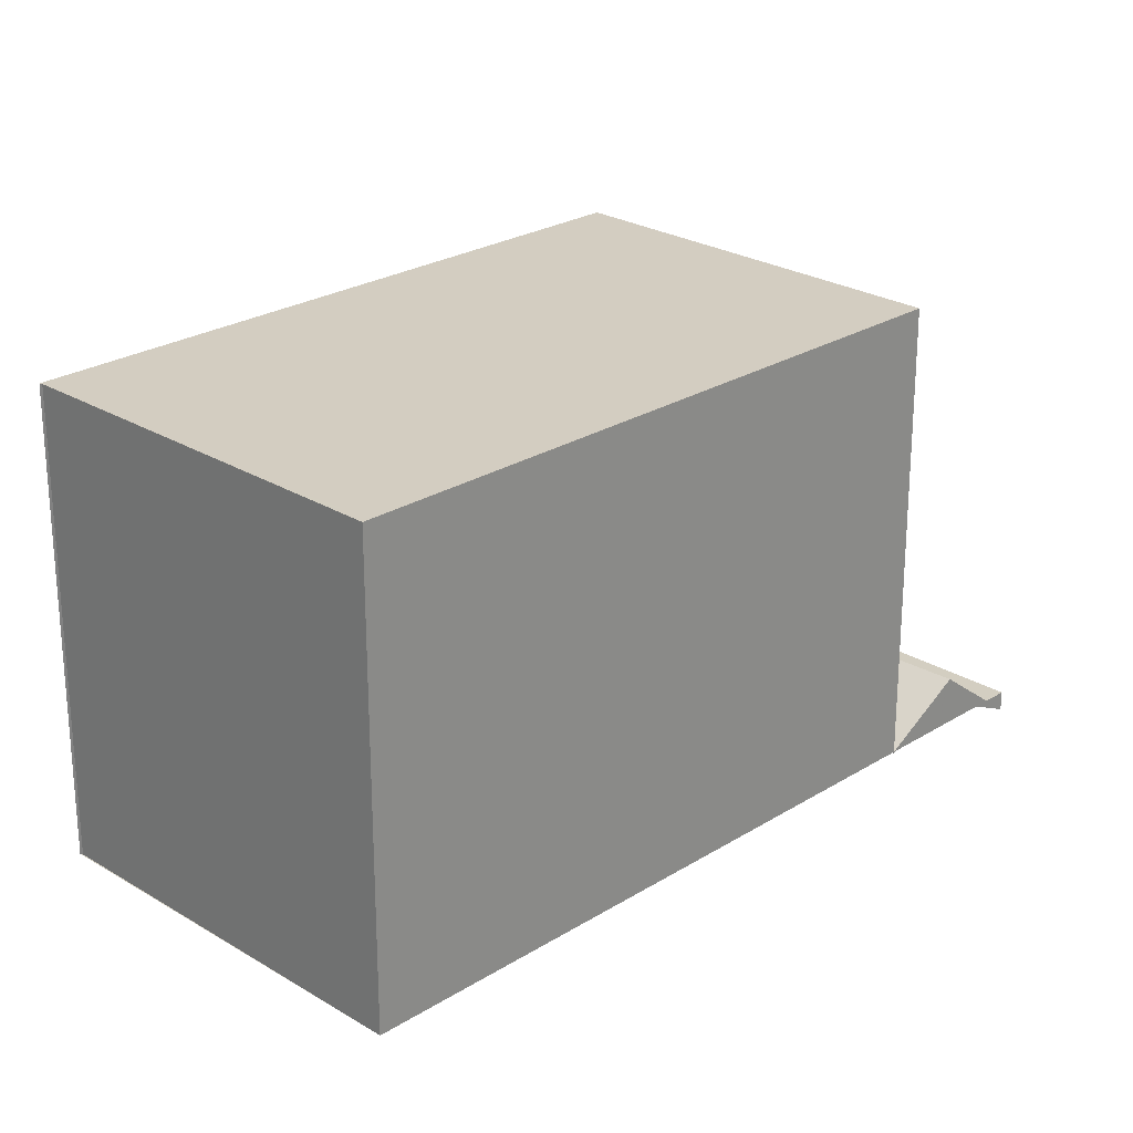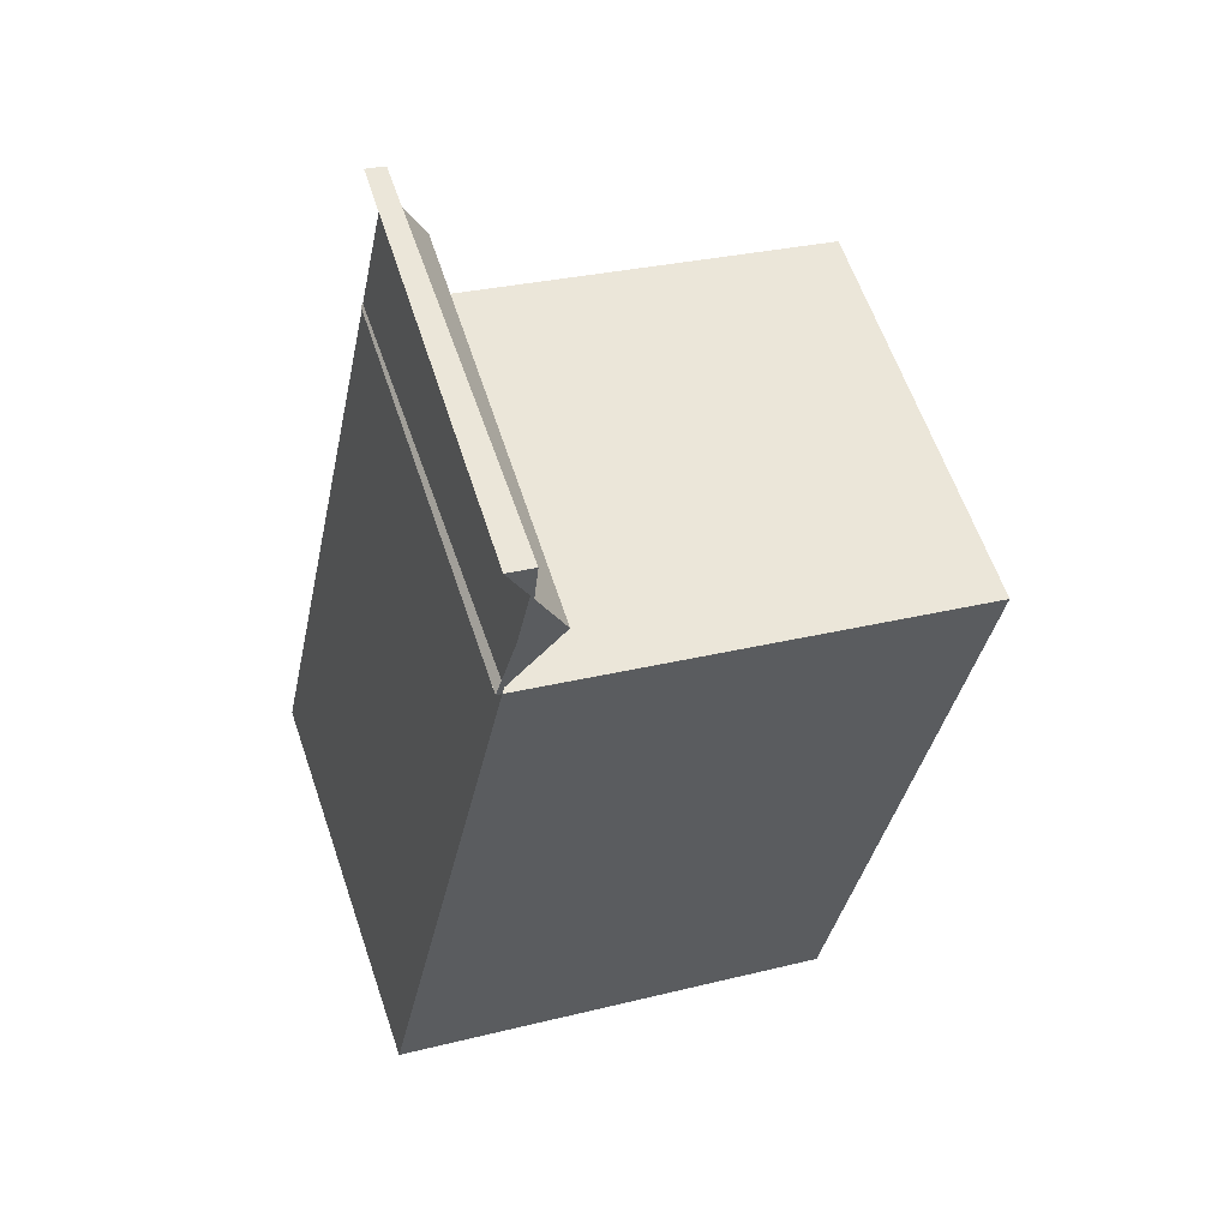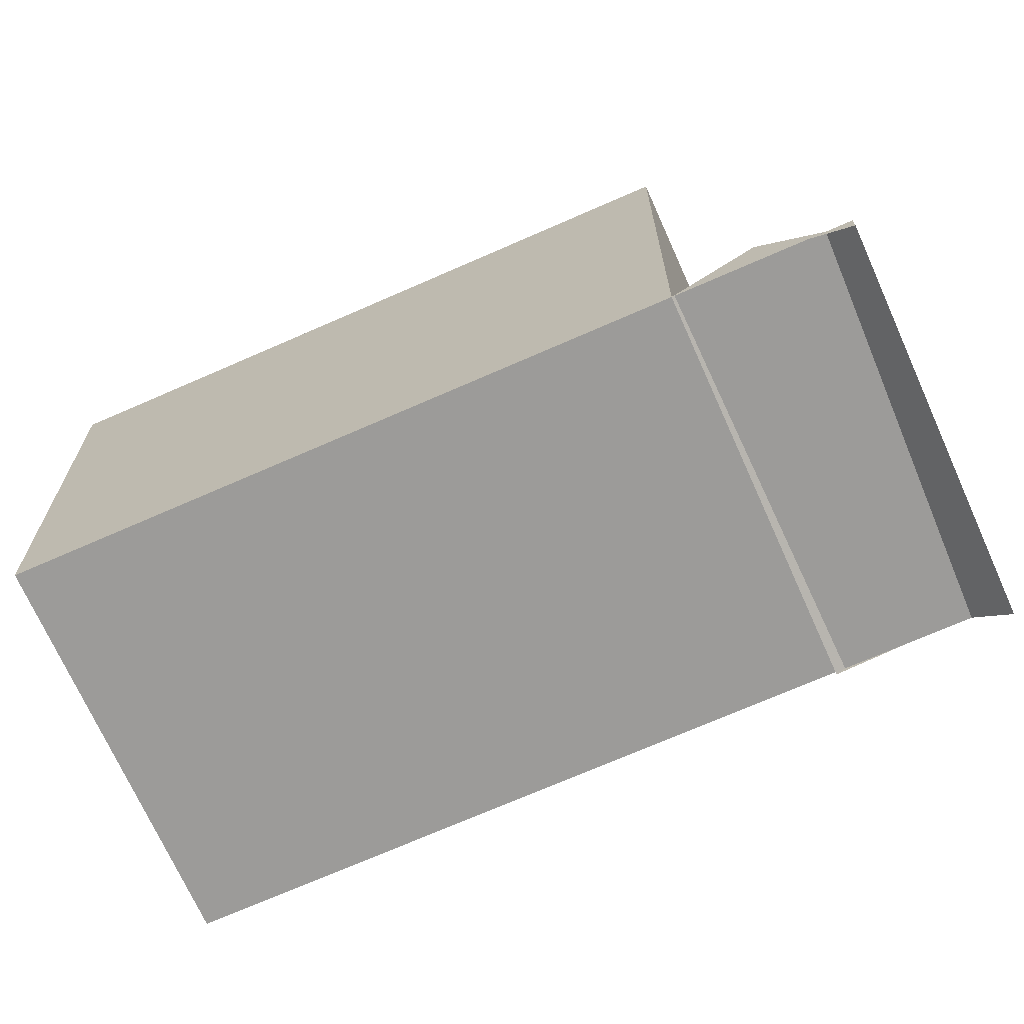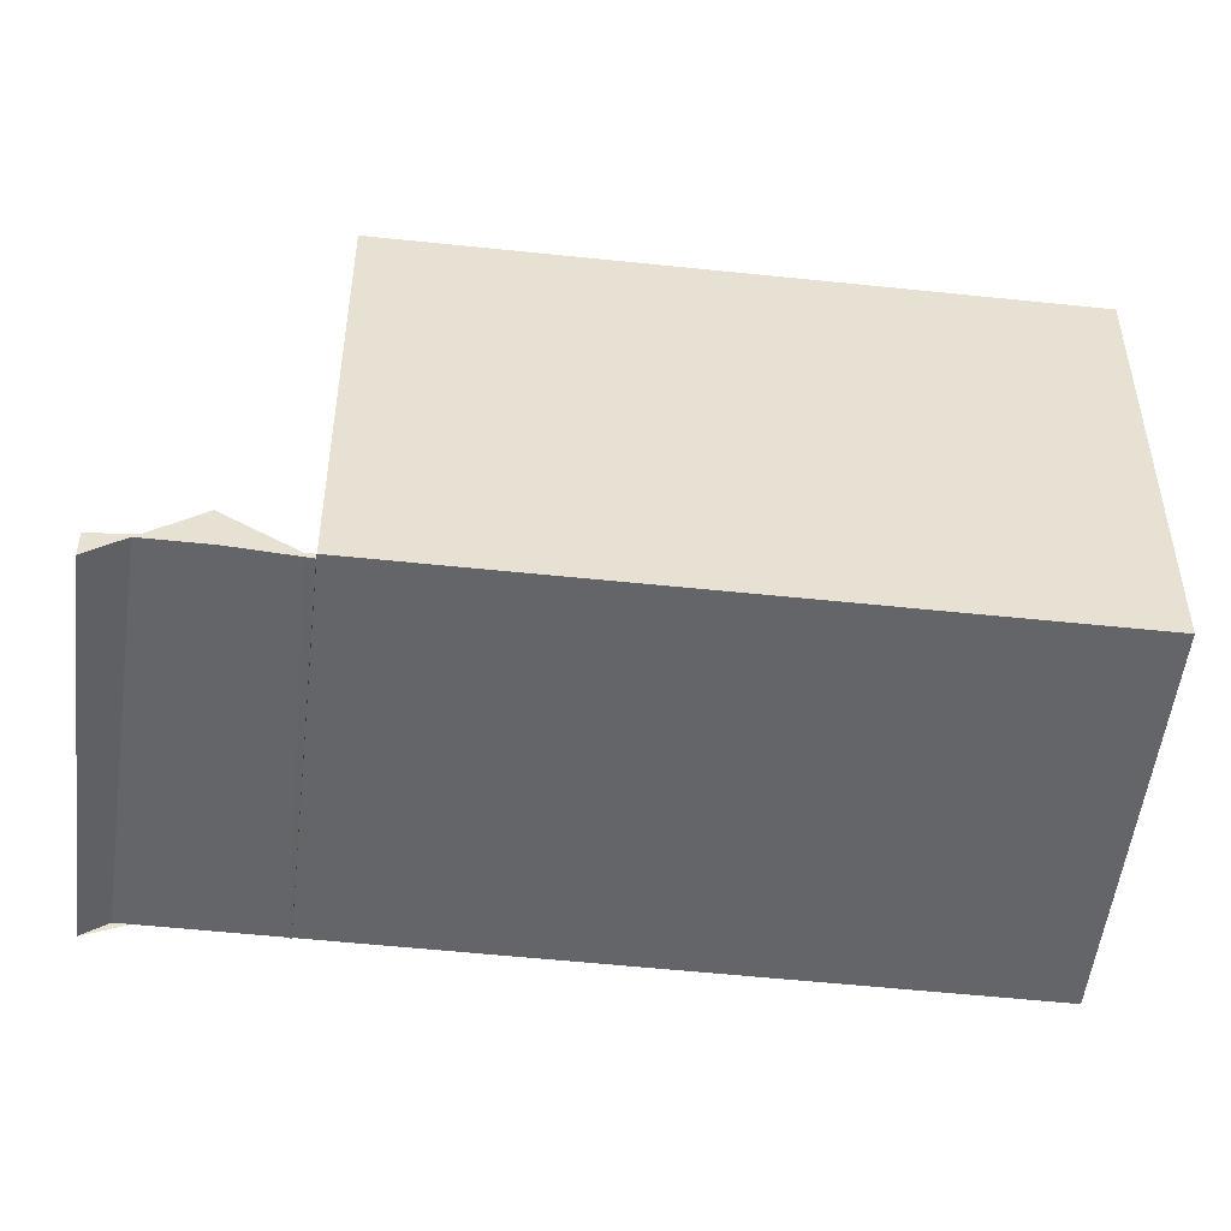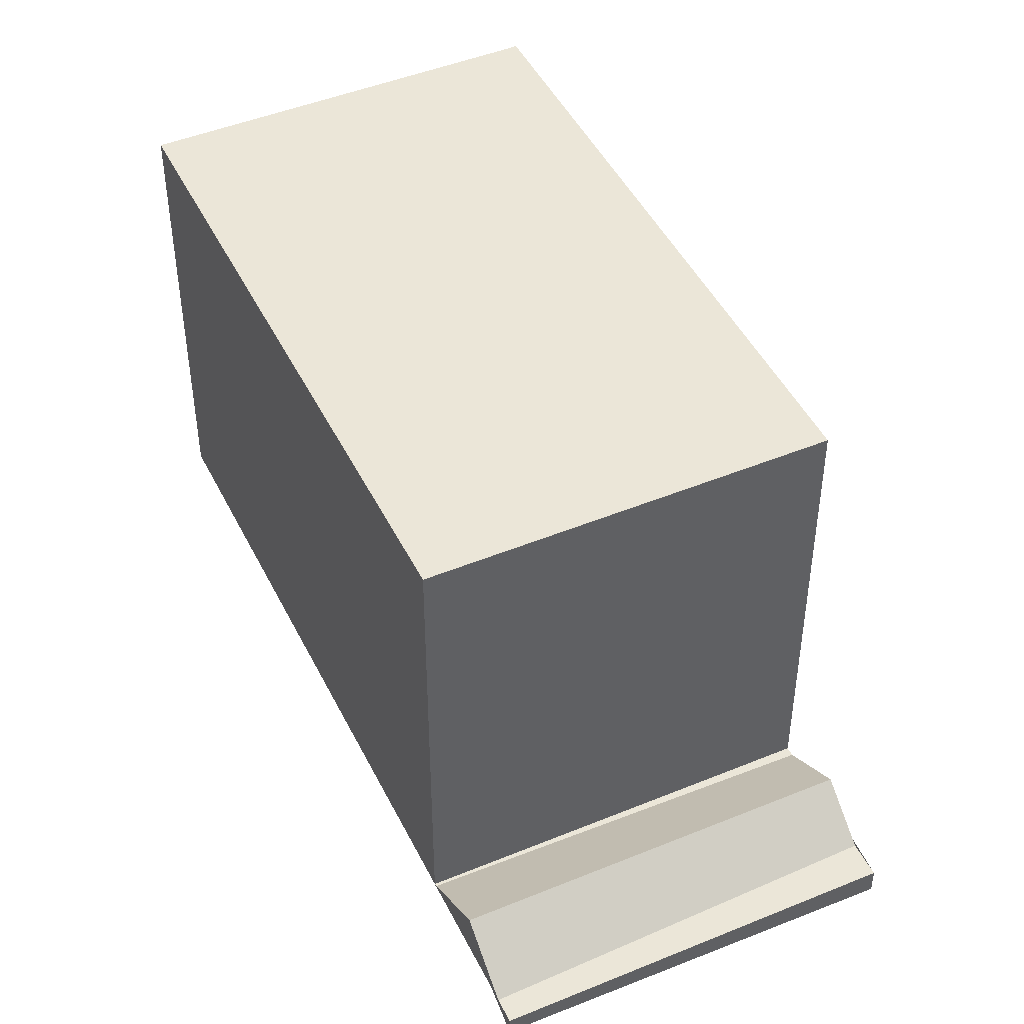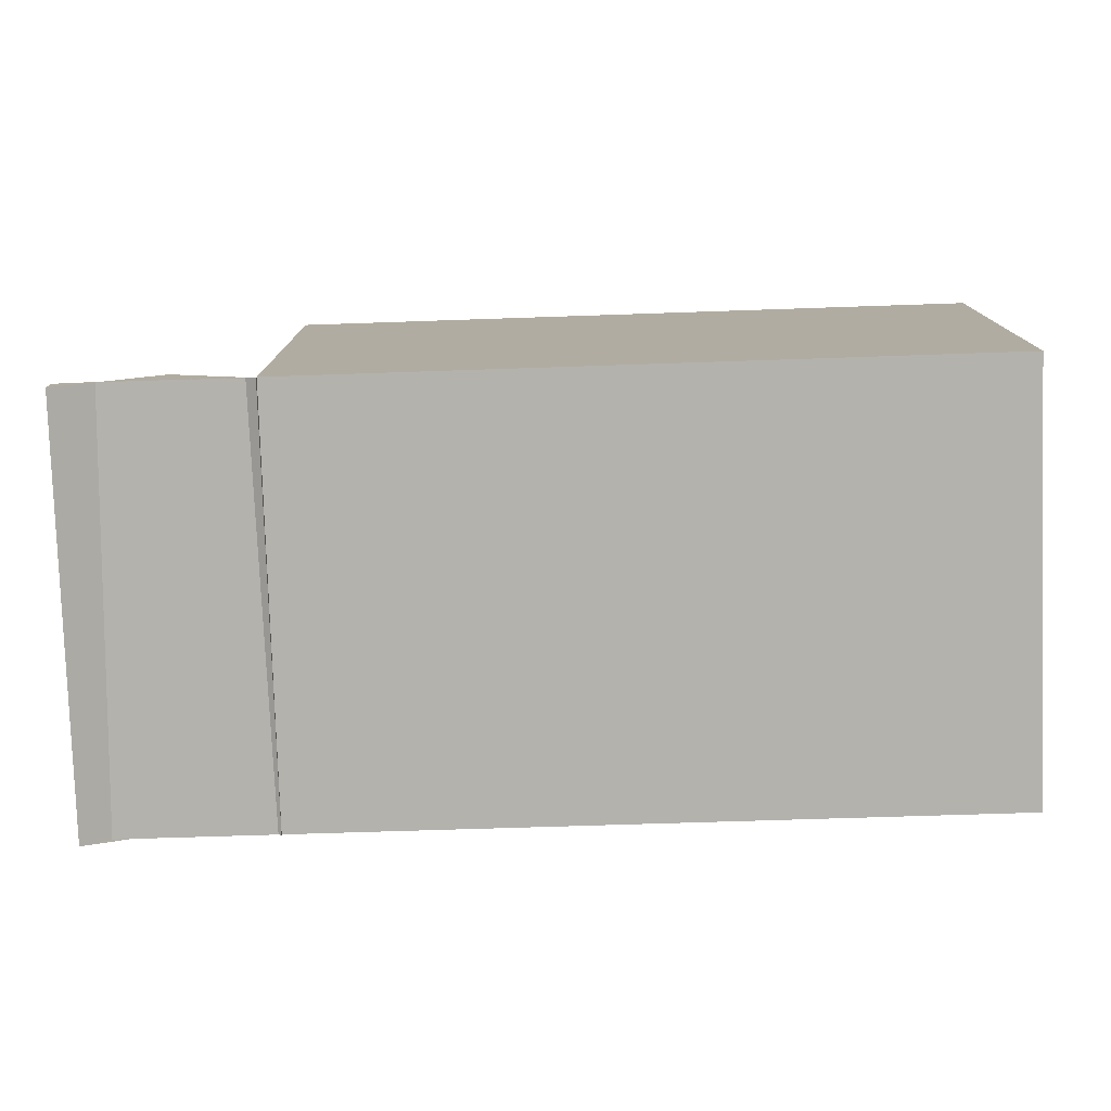
<metadata>
{"format":"obj","ext":"obj","renderer":"f3d","projection":"perspective","resolution":1024,"background":"white","views":[{"elev":24.9,"azim":75.0,"up":"+Z"},{"elev":27.0,"azim":-111.6,"up":"+Y"},{"elev":-69.9,"azim":144.3,"up":"+Z"},{"elev":-51.4,"azim":-66.3,"up":"+Z"},{"elev":46.4,"azim":-174.9,"up":"+Z"},{"elev":-79.5,"azim":-57.8,"up":"+Z"}]}
</metadata>
<code>
v -2438 -428.2 6.093
v -2438 -428.3 6.093
v -2433 -425.5 6.093
v -2444 -418.5 -0.3687
v -2439 -415.8 -0.2561
v -2439 -426 6.087
v -2435 -423.2 6.087
v -2435 -423.4 6.087
v -2438 -418.1 6.074
v -2443 -420.6 6.073
v -2438 -417.8 6.074
v -2439 -426 6.087
v -2443 -420.5 6.073
v -2440 -419 6.074
v -2437 -424.4 6.087
v -2443 -420.6 6.073
v -2438 -417.8 6.074
v -2439 -416.9 0.6469
v -2443 -419.6 0.5672
v -2443 -419.6 0.5672
v -2439 -416.9 0.6469
v -2438 -417.8 -0.02258
v -2443 -420.6 -0.07602
v -2438 -417.8 1.485
v -2443 -420.6 1.373
v -2444 -419 0.05576
v -2439 -416.3 0.1684
v -2434 -425.8 6.093
v -2439 -417.1 0.6393
v -2439 -417.1 0.6393
v -2438 -418.1 6.074
v -2438 -418.1 1.475
v -2439 -416.6 0.1577
v -2438 -418.1 -0.02773
v -2440 -416.1 -0.2668
v -2443 -420.6 -0.07602
v -2438 -418.1 -0.02773
v -2438 -417.8 -0.02258
v -2443 -419.6 0.5676
v -2443 -419.6 0.5676
v -2443 -420.5 -0.07575
v -2443 -420.5 6.073
v -2443 -420.5 1.373
v -2444 -419 0.05633
v -2443 -420.5 -0.07575
v -2444 -418.5 -0.3682
v -2438 -428.3 6.093
v -2441 -418.1 0.6115
v -2440 -419 -0.04629
v -2441 -418.1 0.6115
v -2440 -419 1.435
v -2440 -419 6.074
v -2441 -417.5 0.1184
v -2440 -419 -0.04629
v -2441 -417 -0.3061
v -2436 -426.7 6.093
v -2441 -417.7 0.2449
v -2439 -416.7 0.2841
v -2443 -419.2 0.1828
v -2443 -419.2 0.1822
v -2439 -416.5 0.2949
v -2438 -418 6.074
v -2439 -416.7 0.2863
v -2439 -416.5 0.1598
v -2438 -418 -0.02666
v -2438 -418 1.477
v -2440 -416 -0.2647
v -2439 -417.1 0.6408
v -2438 -418 -0.02666
v -2439 -417.1 0.6408
v -2435 -423.4 6.087
v -2434 -425.7 6.093
v -2438 -418 6.074
v -2439 -417.2 0.5537
v -2439 -417.2 0.5548
v -2443 -419.7 0.5054
v -2443 -419.7 0.5057
v -2438 -417 0.5588
v -2441 -418.2 0.5351
v -2436 -420.7 6.081
v -2437 -421 6.081
v -2438 -422 6.081
v -2441 -423.5 6.081
v -2437 -421 6.081
v -2441 -423.5 6.081
v -2436 -421.1 6.082
v -2436 -421.3 6.082
v -2438 -422.3 6.082
v -2441 -423.8 6.082
v -2436 -421.4 6.082
v -2441 -423.8 6.082
v -2440 -417.1 0.2672
v -2440 -417 0.1407
v -2440 -417.5 0.6273
v -2440 -417.7 0.5457
v -2440 -417.5 0.6273
v -2439 -418.5 6.074
v -2439 -418.5 -0.0357
v -2439 -418.5 1.458
v -2439 -418.5 6.074
v -2439 -418.5 -0.0357
v -2440 -416.5 -0.2838
v -2436 -423.9 6.087
v -2435 -426.2 6.093
v -2437 -421.4 6.081
v -2437 -421.8 6.082
v -2435 -422.7 6.086
v -2435 -422.9 6.086
v -2437 -423.9 6.086
v -2440 -425.4 6.086
v -2436 -423 6.086
v -2440 -425.4 6.086
v -2436 -423.4 6.086
v -2433 -425.5 6.093
v -2434 -425.7 6.093
v -2438 -428.2 6.093
v -2438 -428.2 6.093
v -2435 -426.1 6.093
v -2436 -426.7 6.093
v -2434 -425.7 6.093
v -2438 -428.3 6.093
v -2438 -428.2 6.093
v -2438 -428.2 -8.882e-16
v -2438 -428.3 0
v -2438 -428.2 6.093
v -2438 -428.3 6.093
v -2438 -428.3 0
v -2438 -428.2 0
v -2434 -425.7 6.093
v -2433 -425.5 6.093
v -2433 -425.5 0
v -2434 -425.7 0
v -2444 -418.5 -0.3682
v -2444 -418.5 -0.3687
v -2444 -418.5 0
v -2444 -418.5 -5.551e-17
v -2439 -416.3 0.1684
v -2439 -415.8 -0.2561
v -2439 -415.8 0
v -2439 -416.3 0
v -2440 -425.4 6.086
v -2439 -426 6.087
v -2439 -426 0
v -2440 -425.4 0
v -2433 -425.5 6.093
v -2435 -423.2 6.087
v -2435 -423.2 0
v -2433 -425.5 8.882e-16
v -2436 -420.7 6.081
v -2438 -417.8 6.074
v -2438 -417.8 0
v -2436 -420.7 0
v -2438 -417 0.5588
v -2439 -416.9 0.6469
v -2439 -416.9 0
v -2438 -417 -1.11e-16
v -2443 -419.2 0.1822
v -2443 -419.6 0.5672
v -2443 -419.6 0
v -2443 -419.2 0
v -2444 -418.5 -0.3687
v -2444 -419 0.05576
v -2444 -419 0
v -2444 -418.5 0
v -2439 -416.5 0.2949
v -2439 -416.3 0.1684
v -2439 -416.3 0
v -2439 -416.5 0
v -2435 -426.2 6.093
v -2434 -425.8 6.093
v -2434 -425.8 0
v -2435 -426.2 0
v -2440 -416 -0.2647
v -2440 -416.1 -0.2668
v -2440 -416.1 0
v -2440 -416 0
v -2443 -419.7 0.5054
v -2443 -420.6 -0.07602
v -2443 -420.6 0
v -2443 -419.7 0
v -2441 -417 -0.3061
v -2444 -418.5 -0.3682
v -2444 -418.5 -5.551e-17
v -2441 -417 5.551e-17
v -2438 -428.3 6.093
v -2438 -428.3 6.093
v -2438 -428.3 0
v -2438 -428.3 0
v -2440 -416.5 -0.2838
v -2441 -417 -0.3061
v -2441 -417 5.551e-17
v -2440 -416.5 -5.551e-17
v -2438 -428.2 6.093
v -2436 -426.7 6.093
v -2436 -426.7 -8.882e-16
v -2438 -428.2 -8.882e-16
v -2444 -419 0.05576
v -2443 -419.2 0.1822
v -2443 -419.2 0
v -2444 -419 0
v -2439 -416.9 0.6469
v -2439 -416.5 0.2949
v -2439 -416.5 0
v -2439 -416.9 0
v -2439 -415.8 -0.2561
v -2440 -416 -0.2647
v -2440 -416 0
v -2439 -415.8 0
v -2434 -425.8 6.093
v -2434 -425.7 6.093
v -2434 -425.7 0
v -2434 -425.8 0
v -2443 -419.6 0.5672
v -2443 -419.7 0.5054
v -2443 -419.7 0
v -2443 -419.6 0
v -2438 -417.8 -0.02258
v -2438 -417 0.5588
v -2438 -417 -1.11e-16
v -2438 -417.8 0
v -2436 -421.1 6.082
v -2436 -420.7 6.081
v -2436 -420.7 0
v -2436 -421.1 0
v -2443 -420.6 6.073
v -2441 -423.5 6.081
v -2441 -423.5 0
v -2443 -420.6 -8.882e-16
v -2435 -422.7 6.086
v -2436 -421.1 6.082
v -2436 -421.1 0
v -2435 -422.7 0
v -2441 -423.5 6.081
v -2441 -423.8 6.082
v -2441 -423.8 -8.882e-16
v -2441 -423.5 0
v -2440 -416.1 -0.2668
v -2440 -416.5 -0.2838
v -2440 -416.5 -5.551e-17
v -2440 -416.1 0
v -2436 -426.7 6.093
v -2435 -426.2 6.093
v -2435 -426.2 0
v -2436 -426.7 -8.882e-16
v -2435 -423.2 6.087
v -2435 -422.7 6.086
v -2435 -422.7 0
v -2435 -423.2 0
v -2441 -423.8 6.082
v -2440 -425.4 6.086
v -2440 -425.4 0
v -2441 -423.8 -8.882e-16
v -2433 -425.5 6.093
v -2433 -425.5 6.093
v -2433 -425.5 8.882e-16
v -2433 -425.5 0
v -2439 -426 6.087
v -2438 -428.2 6.093
v -2438 -428.2 0
v -2439 -426 0
v -2438 -428.2 0
v -2438 -428.3 0
v -2444 -418.5 0
v -2439 -415.8 0
v -2433 -425.5 0
f 120 8 71 115
f 43 25 16 42
f 83 13 14 82
f 84 9 62 81
f 85 10 13 83
f 105 82 14 97
f 59 39 20 60
f 45 23 25 43
f 44 26 4 46
f 116 12 15 119
f 73 17 24 66
f 63 61 21 68
f 66 24 22 65
f 67 5 27 64
f 77 41 36 76
f 78 38 69 75
f 95 74 37 98
f 100 31 32 99
f 92 58 30 94
f 99 32 34 101
f 102 35 33 93
f 117 6 12 116
f 79 49 41 77
f 51 43 42 52
f 57 48 39 59
f 54 45 43 51
f 53 44 46 55
f 119 15 103 118
f 93 33 58 92
f 59 44 53 57
f 60 26 44 59
f 64 27 61 63
f 63 58 33 64
f 65 34 32 66
f 64 33 35 67
f 75 69 37 74
f 115 71 7 114
f 81 62 11 80
f 66 32 31 73
f 68 30 58 63
f 74 29 70 75
f 76 19 40 77
f 75 70 18 78
f 96 29 74 95
f 77 40 50 79
f 87 81 80 86
f 89 83 82 88
f 90 84 81 87
f 91 85 83 89
f 106 88 82 105
f 108 87 86 107
f 110 89 88 109
f 111 90 87 108
f 112 91 89 110
f 109 88 106 113
f 92 57 53 93
f 95 79 50 96
f 98 49 79 95
f 99 51 52 100
f 94 48 57 92
f 101 54 51 99
f 93 53 55 102
f 118 103 8 120
f 97 9 84 105
f 105 84 90 106
f 113 106 90 111
f 107 7 71 108
f 109 15 12 110
f 108 71 8 111
f 110 12 6 112
f 113 103 15 109
f 111 8 103 113
f 114 3 72 115
f 116 47 2 117
f 118 104 56 119
f 115 72 28 120
f 119 56 1 47 116
f 120 28 104 118
f 122 123 124 121
f 126 127 128 125
f 130 131 132 129
f 134 135 136 133
f 138 139 140 137
f 142 143 144 141
f 146 147 148 145
f 150 151 152 149
f 154 155 156 153
f 158 159 160 157
f 162 163 164 161
f 166 167 168 165
f 170 171 172 169
f 174 175 176 173
f 178 179 180 177
f 182 183 184 181
f 186 187 188 185
f 190 191 192 189
f 194 195 196 193
f 198 199 200 197
f 202 203 204 201
f 206 207 208 205
f 210 211 212 209
f 214 215 216 213
f 218 219 220 217
f 222 223 224 221
f 226 227 228 225
f 230 231 232 229
f 234 235 236 233
f 238 239 240 237
f 242 243 244 241
f 246 247 248 245
f 250 251 252 249
f 254 255 256 253
f 258 259 260 257
f 262 263 264 265 261

</code>
